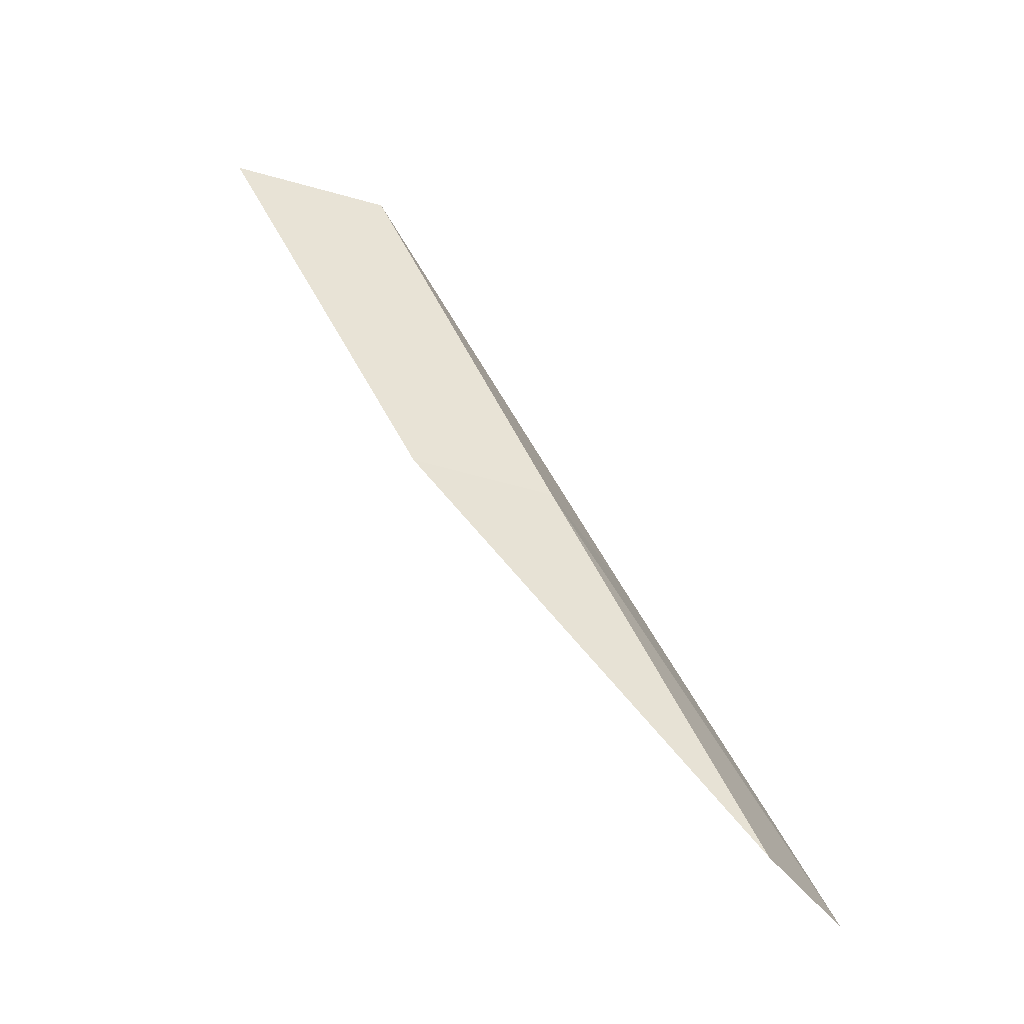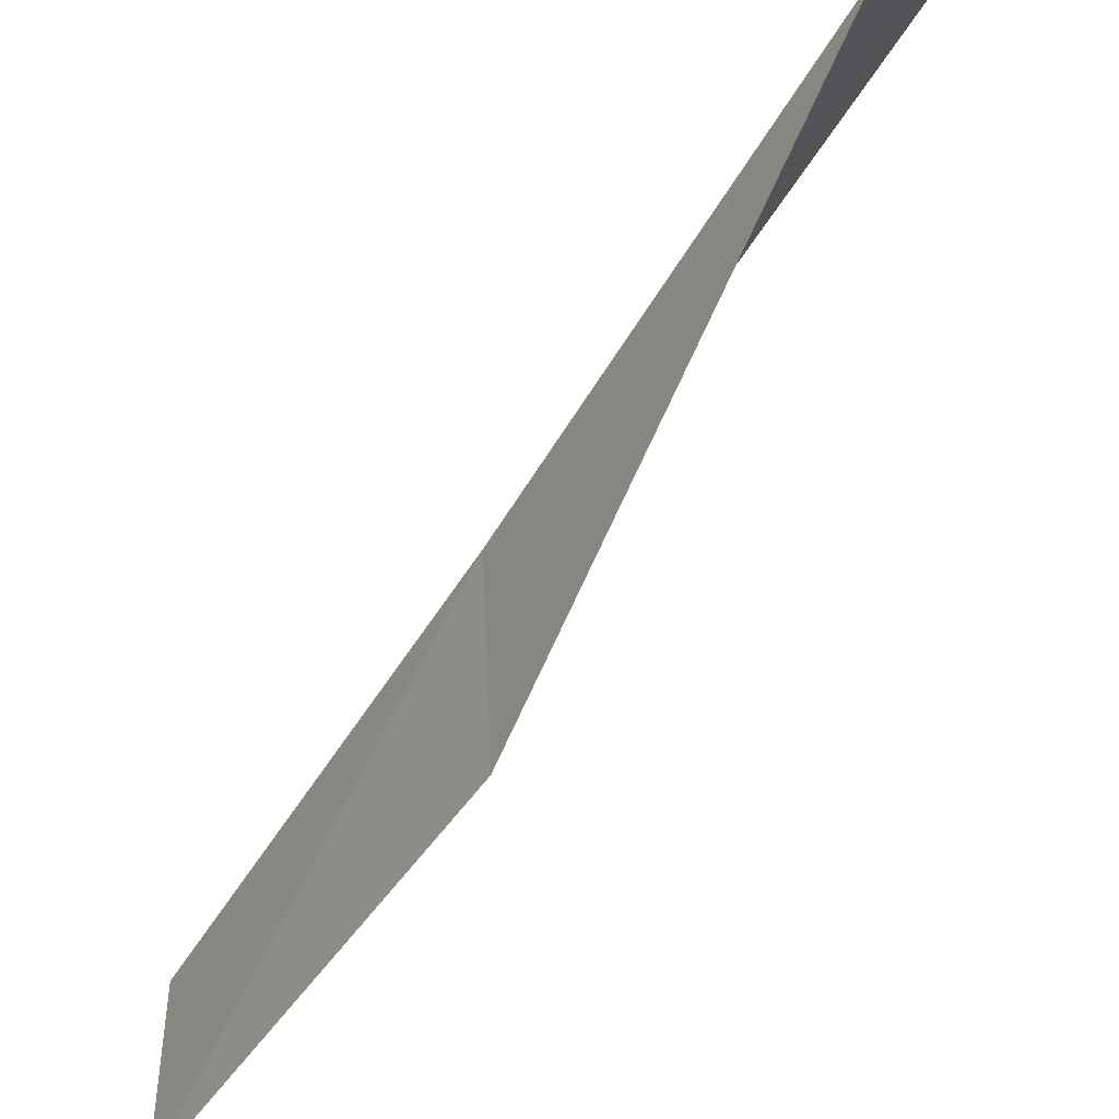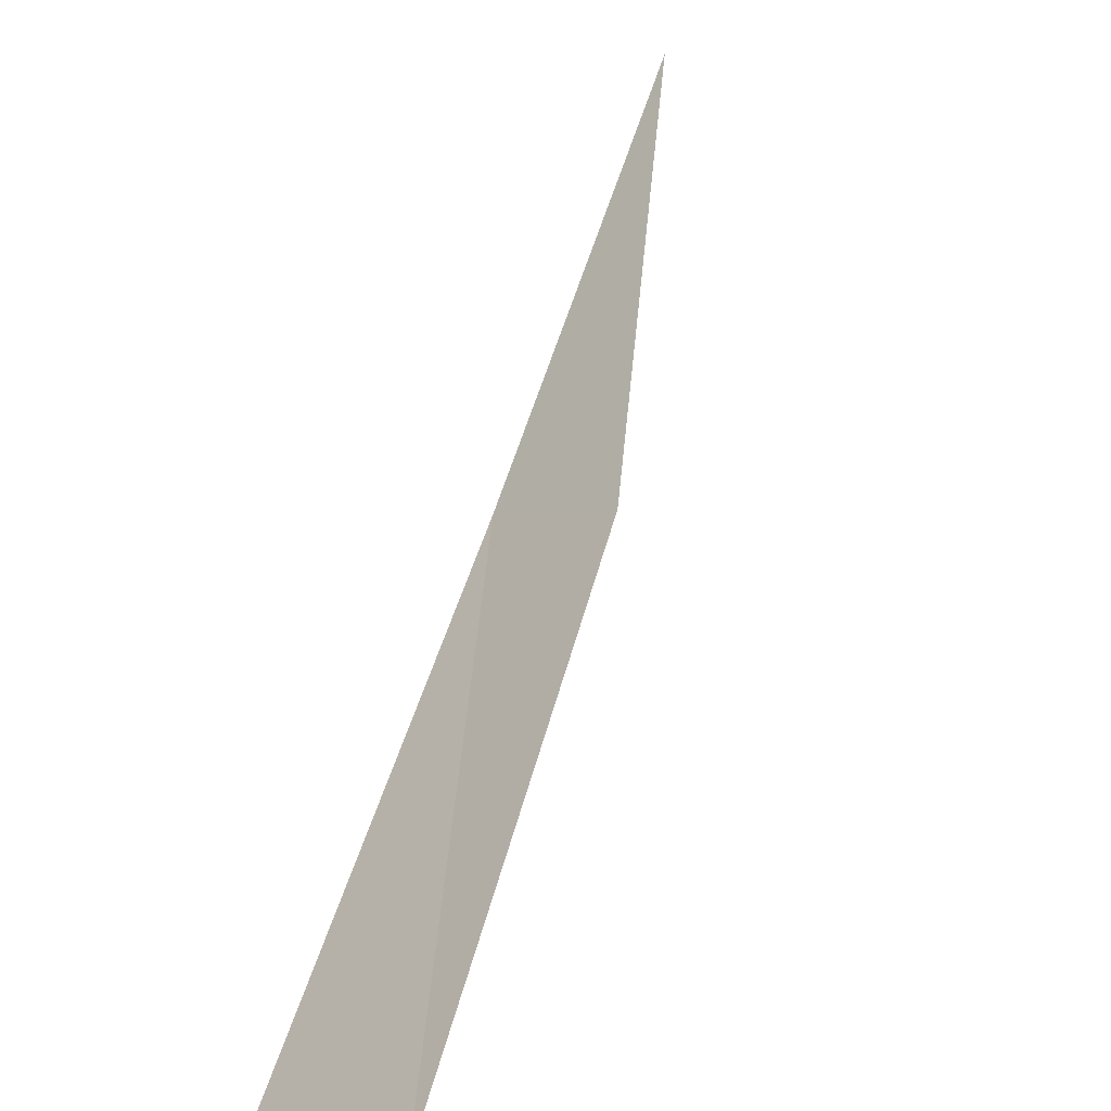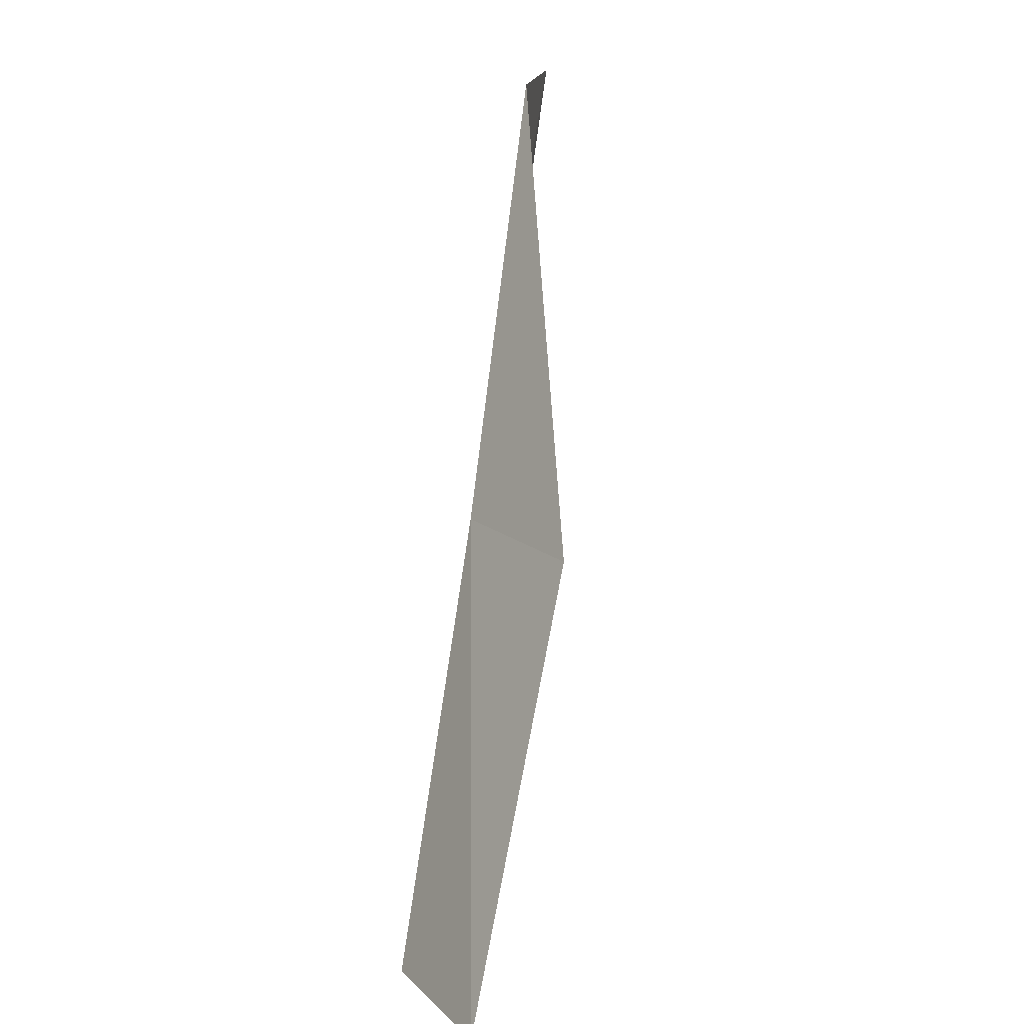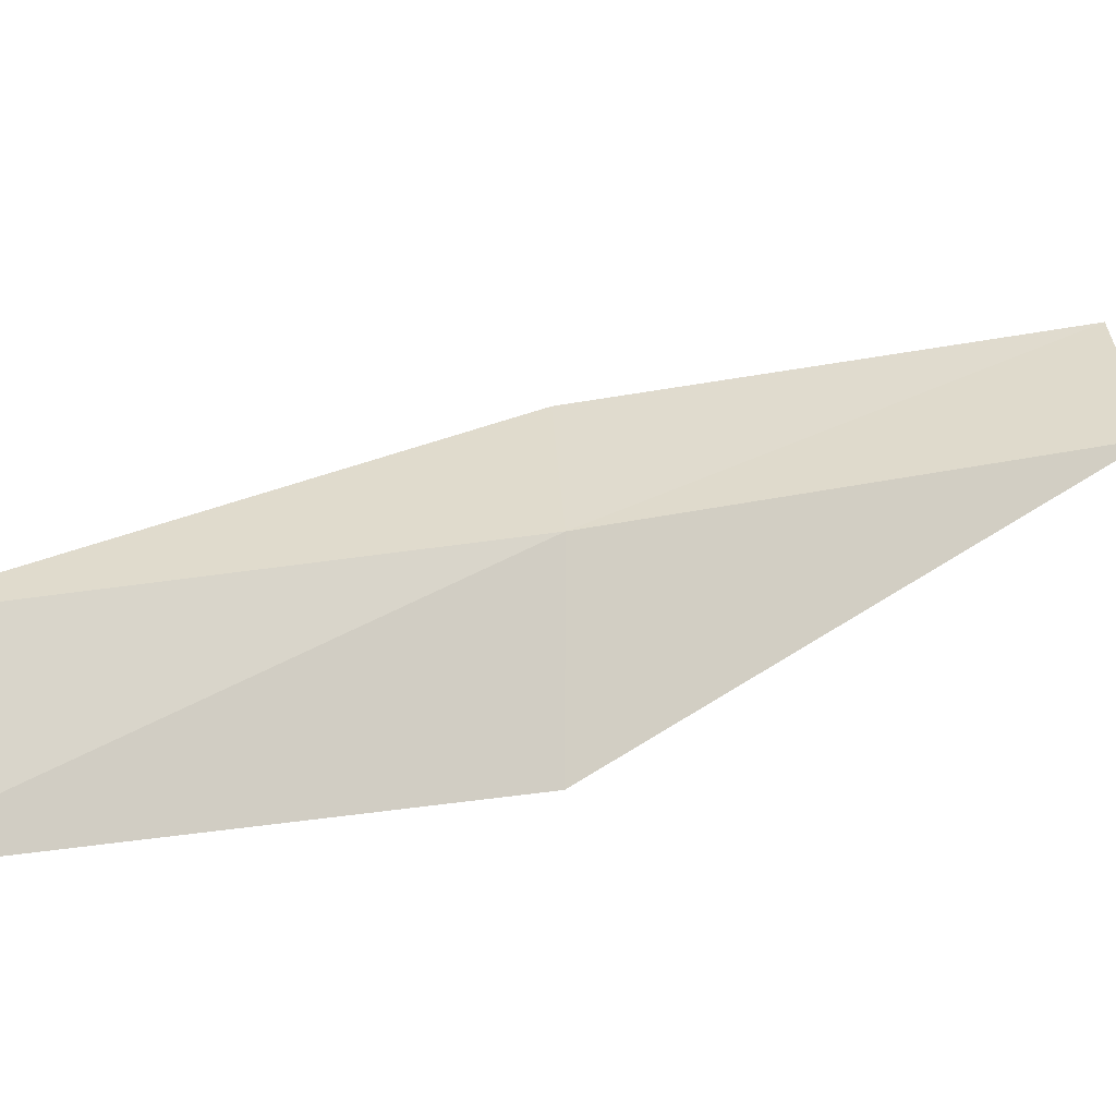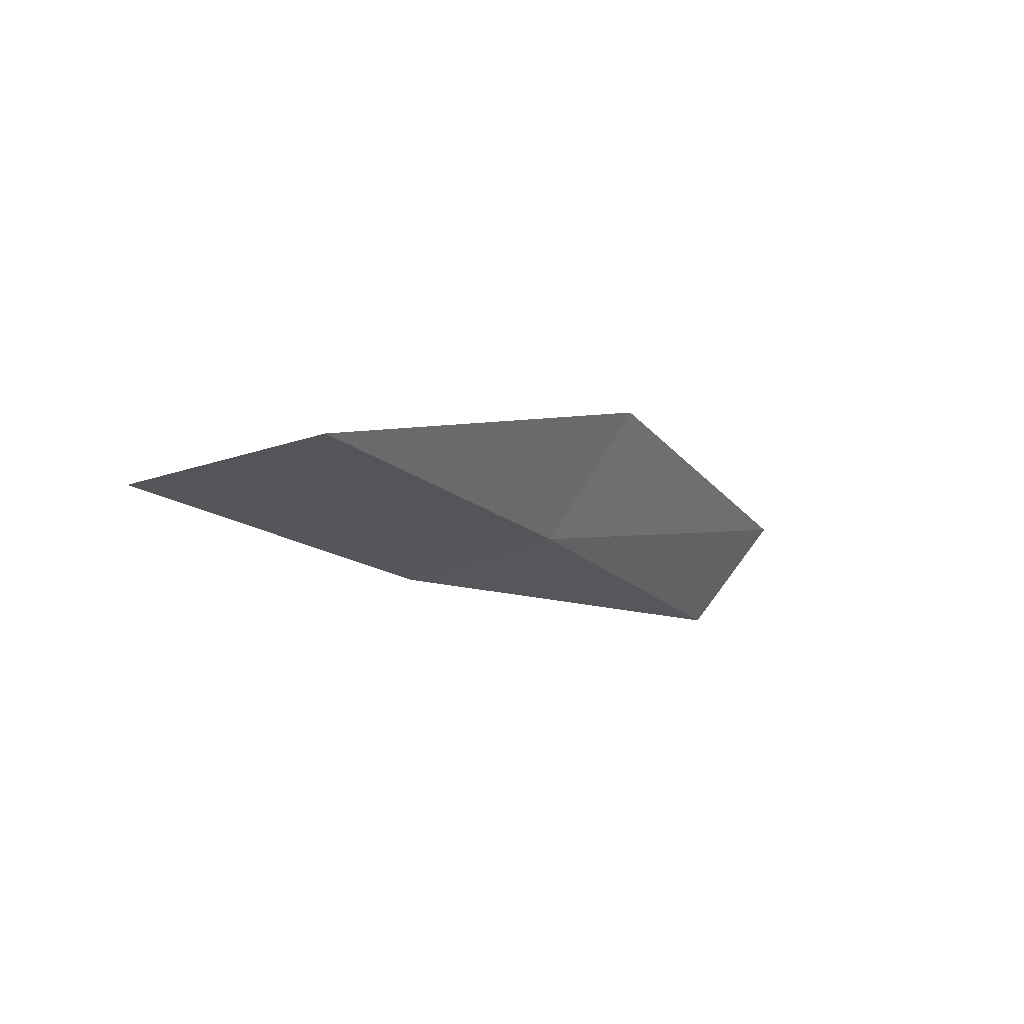
<metadata>
{"format":"obj","ext":"obj","renderer":"f3d","projection":"perspective","resolution":1024,"background":"white","views":[{"elev":-41.7,"azim":-149.6,"up":"+Z"},{"elev":-33.1,"azim":-10.6,"up":"+Y"},{"elev":64.2,"azim":35.5,"up":"+Y"},{"elev":17.7,"azim":-32.3,"up":"+Z"},{"elev":-17.2,"azim":-95.5,"up":"+Y"},{"elev":74.2,"azim":-145.9,"up":"+Z"}]}
</metadata>
<code>
v 30.58 -5.084 17.43
v 30.65 -6.767 17.43
v 32.12 -3.765 21.79
v 33.25 -2.444 21.79
v 31.56 -3.878 17.43
v 28.93 -7.768 13.08
v 28.99 -6.265 13.08
f 1 3 2
f 1 5 4
f 1 4 3
f 1 6 7
f 1 2 6
f 1 7 5

</code>
